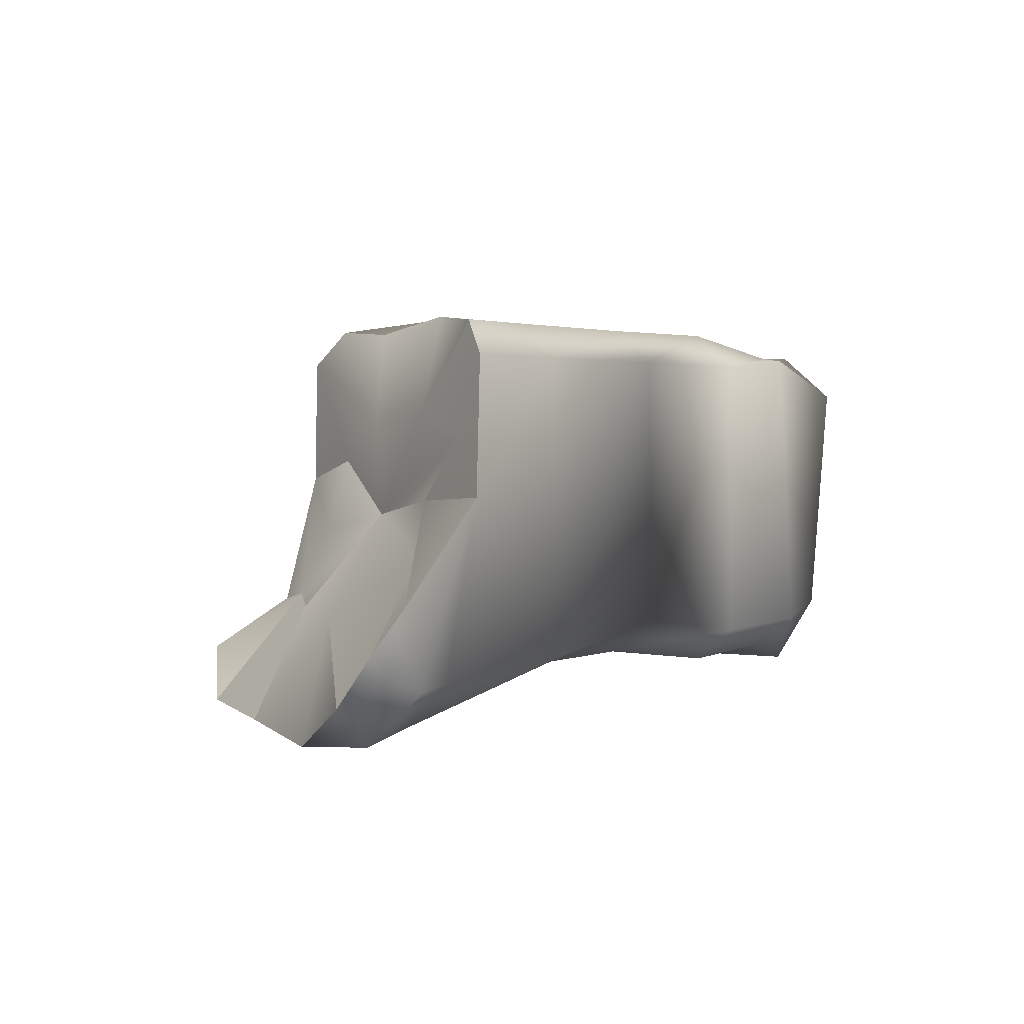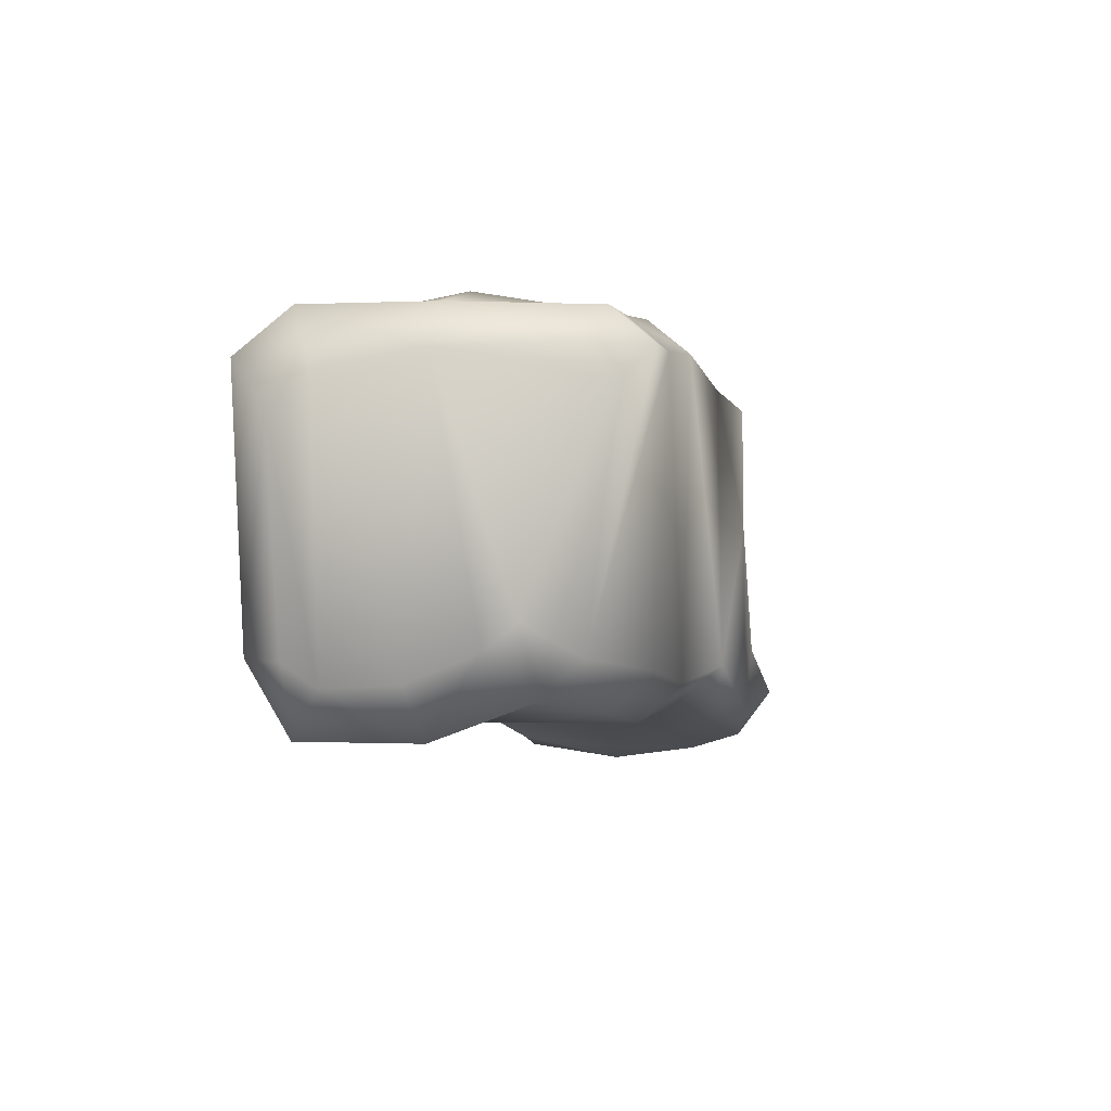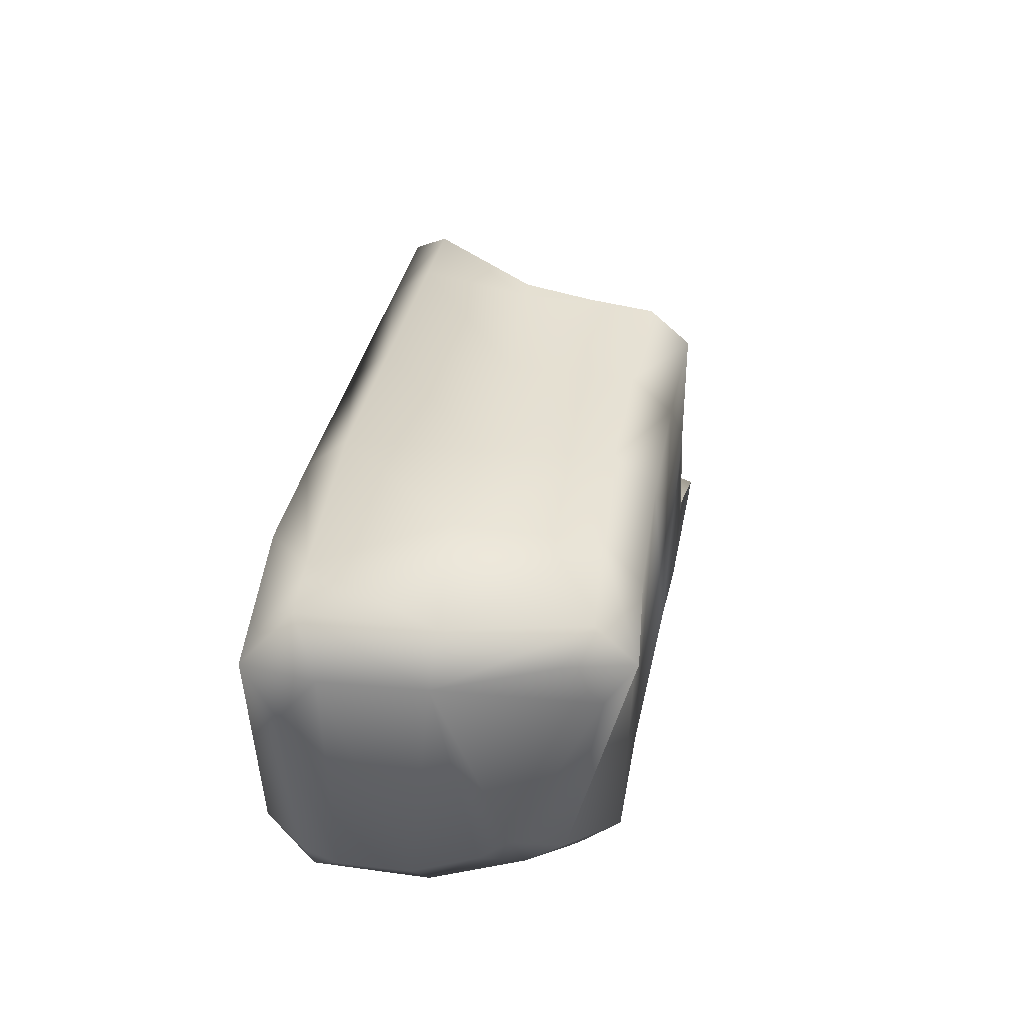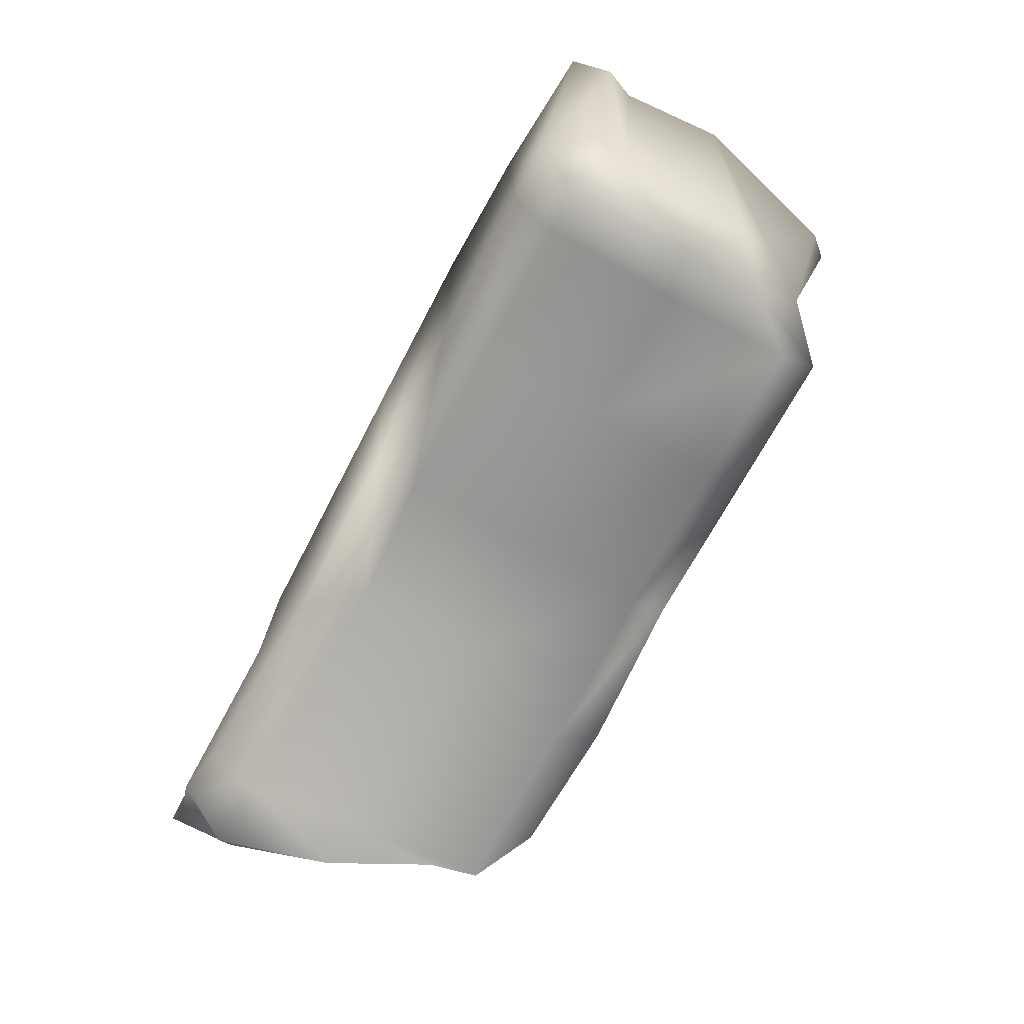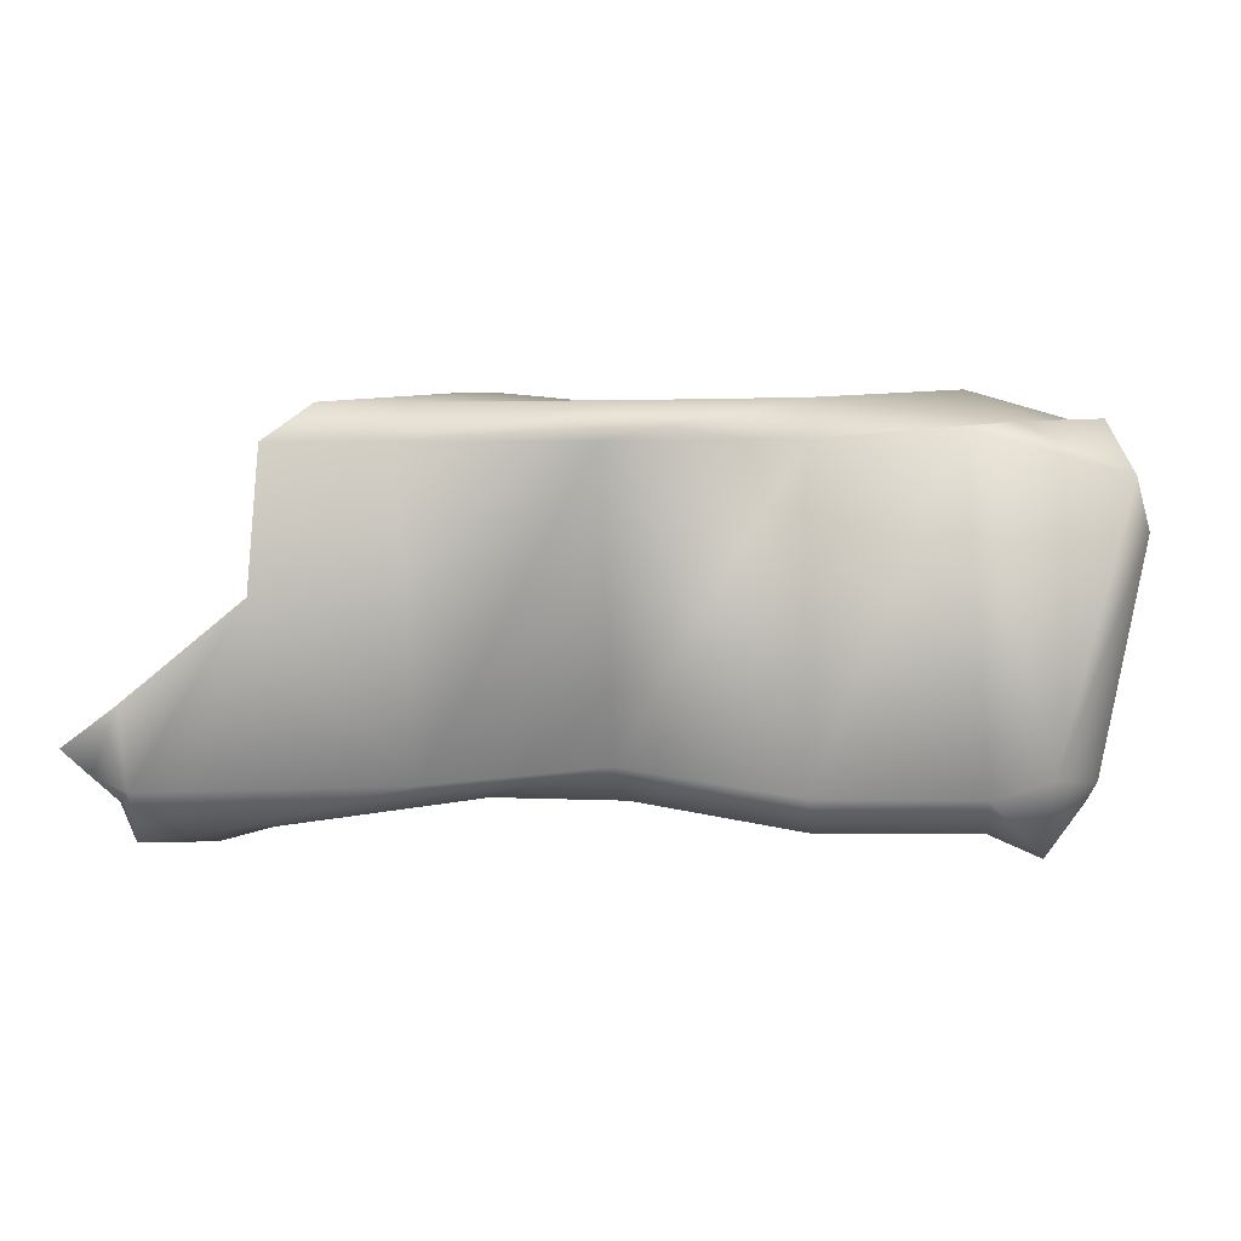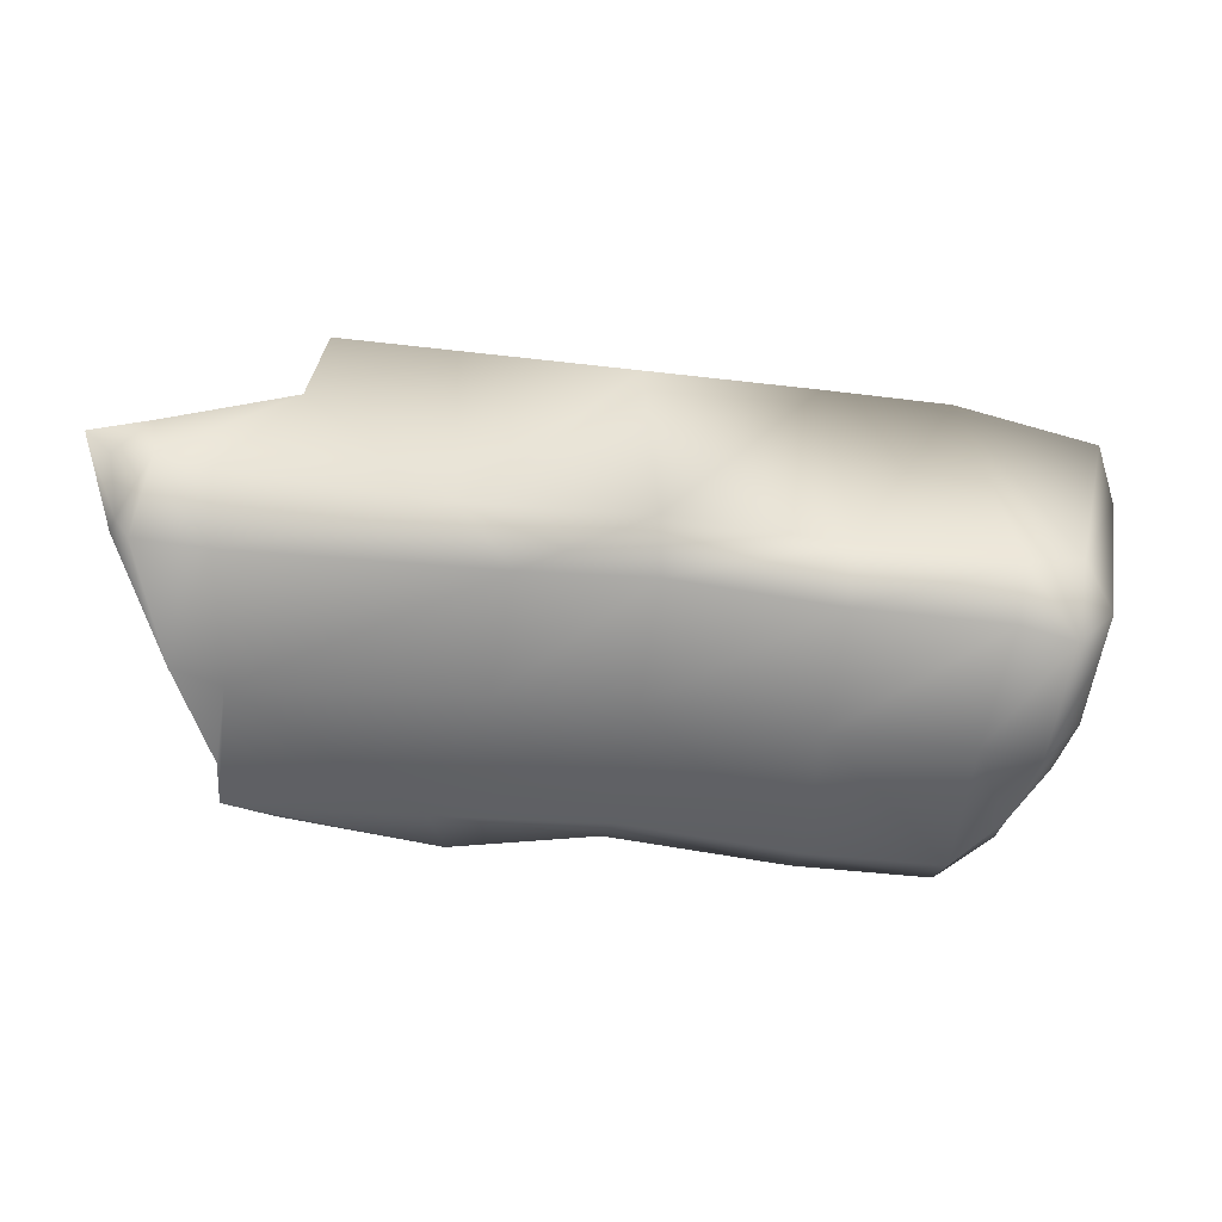
<metadata>
{"format":"obj","ext":"obj","renderer":"f3d","projection":"perspective","resolution":1024,"background":"white","views":[{"elev":2.4,"azim":126.1,"up":"+Z"},{"elev":-5.0,"azim":-74.6,"up":"+Z"},{"elev":36.2,"azim":-78.6,"up":"+Z"},{"elev":-69.2,"azim":-117.3,"up":"+Z"},{"elev":3.6,"azim":-170.7,"up":"+Z"},{"elev":-58.7,"azim":173.3,"up":"+Z"}]}
</metadata>
<code>
g mdlBrother_Unfinished_Hammerhead2
v -0.4332 0.009401 -0.2344
v -0.4762 0.01857 -0.1803
v -0.4695 -0.05646 -0.1508
v -0.4222 -0.09868 -0.195
v -0.4652 -0.09037 -0.1237
v -0.4283 -0.1442 -0.1557
v -0.4707 -0.1866 0.09741
v -0.4457 -0.2173 0.1321
v -0.4687 -0.1437 0.1351
v -0.4436 -0.1713 0.1724
v -0.518 -0.01949 0.1268
v -0.4838 -0.02088 0.176
v -0.3328 -0.2042 0.1461
v -0.4283 -0.1442 -0.1557
v -0.4457 -0.2173 0.1321
v -0.3719 -0.1973 -0.1658
v -0.2209 -0.1923 -0.1743
v -0.197 -0.1977 0.1682
v -0.02543 -0.196 -0.1492
v -0.02369 -0.1923 0.1589
v 0.1369 -0.1921 0.02021
v 0.1335 -0.1923 0.1589
v 0.1345 -0.1924 -0.1975
v 0.1903 -0.1913 -0.1239
v 0.3088 -0.1928 -0.172
v -0.3248 -0.1592 0.1866
v -0.4436 -0.1713 0.1724
v -0.4838 -0.02088 0.176
v -0.3579 -0.008541 0.2122
v -0.1963 -0.1511 0.2078
v -0.4091 0.1341 0.1771
v -0.4898 0.1241 0.1796
v -0.216 0.1435 0.2002
v -0.2081 -0.003348 0.2032
v -0.02369 0.1446 0.1982
v -0.02369 -0.1456 0.1982
v -0.02369 -0.0004772 0.1982
v 0.1735 0.1446 0.1982
v 0.119 0.01099 0.2117
v 0.1339 -0.1456 0.1982
v 0.2659 0.1446 0.1982
v 0.1578 -0.06436 0.1923
v 0.1454 0.01099 0.2117
v -0.4457 -0.2173 0.1321
v -0.4436 -0.1713 0.1724
v -0.3248 -0.1592 0.1866
v -0.3328 -0.2042 0.1461
v -0.197 -0.1977 0.1682
v -0.1963 -0.1511 0.2078
v -0.02369 -0.1923 0.1589
v -0.02369 -0.1456 0.1982
v 0.1335 -0.1923 0.1589
v 0.1339 -0.1456 0.1982
v -0.3719 -0.1973 -0.1658
v -0.4222 -0.09868 -0.195
v -0.4283 -0.1442 -0.1557
v -0.3736 -0.1501 -0.2058
v -0.2209 -0.1456 -0.2136
v -0.2209 -0.1923 -0.1743
v -0.03488 -0.1494 -0.1876
v -0.02543 -0.196 -0.1492
v 0.1545 -0.1467 -0.2084
v 0.1345 -0.1924 -0.1975
v 0.3592 -0.1431 -0.2245
v 0.3088 -0.1928 -0.172
v -0.4332 0.009401 -0.2344
v -0.4775 0.1005 -0.1834
v -0.4762 0.01857 -0.1803
v -0.4379 0.1433 -0.2324
v -0.4873 0.1354 -0.1591
v -0.448 0.1891 -0.1526
v -0.5317 0.135 0.07385
v -0.5169 0.1759 0.1268
v -0.5133 0.09809 0.1135
v -0.4898 0.1241 0.1796
v -0.518 -0.01949 0.1268
v -0.4838 -0.02088 0.176
v -0.3622 0.1843 0.1712
v -0.5169 0.1759 0.1268
v -0.448 0.1891 -0.1526
v -0.3881 0.1901 -0.1721
v -0.2209 0.1914 -0.1743
v -0.2171 0.1905 0.1604
v -0.037 0.1875 -0.148
v -0.02369 0.1914 0.1589
v 0.1538 0.1904 -0.1699
v 0.1735 0.1914 0.1589
v 0.3198 0.1958 0.009608
v 0.308 0.1914 0.1589
v 0.3823 0.2043 -0.1783
v 0.4354 0.2152 -0.1799
v 0.4494 0.2049 -0.09606
v 0.4776 0.2027 -0.1659
v 0.5068 0.2087 -0.1389
v 0.4354 0.2152 -0.1799
v 0.3742 0.1472 -0.2281
v 0.4487 0.1562 -0.2379
v 0.3823 0.2043 -0.1783
v 0.1538 0.1904 -0.1699
v 0.09525 0.1327 -0.1877
v -0.037 0.1875 -0.148
v -0.04363 0.1406 -0.1867
v -0.2209 0.1914 -0.1743
v -0.2209 0.1446 -0.2136
v -0.3881 0.1901 -0.1721
v -0.3842 0.1425 -0.2099
v -0.4379 0.1433 -0.2324
v -0.448 0.1891 -0.1526
v -0.5169 0.1759 0.1268
v -0.4091 0.1341 0.1771
v -0.4898 0.1241 0.1796
v -0.3622 0.1843 0.1712
v -0.2171 0.1905 0.1604
v -0.216 0.1435 0.2002
v -0.02369 0.1914 0.1589
v -0.02369 0.1446 0.1982
v 0.1735 0.1914 0.1589
v 0.1735 0.1446 0.1982
v 0.2659 0.1446 0.1982
v 0.308 0.1914 0.1589
v -0.4775 0.1005 -0.1834
v -0.4873 0.1354 -0.1591
v -0.5317 0.135 0.07385
v -0.5133 0.09809 0.1135
v -0.4762 0.01857 -0.1803
v -0.518 -0.01949 0.1268
v -0.4695 -0.05646 -0.1508
v -0.4652 -0.09037 -0.1237
v -0.4707 -0.1866 0.09741
v -0.4687 -0.1437 0.1351
v 0.4354 0.2152 -0.1799
v 0.4677 0.1518 -0.1979
v 0.4776 0.2027 -0.1659
v 0.4487 0.1562 -0.2379
v 0.4724 0.1363 -0.1984
v 0.4077 0.03032 -0.2552
v 0.3742 0.1472 -0.2281
v 0.4077 0.03032 -0.2552
v 0.4487 0.1562 -0.2379
v 0.3565 0.006763 -0.2422
v 0.3609 -0.08331 -0.2419
v 0.3592 -0.1431 -0.2245
v 0.09525 0.1327 -0.1877
v 0.1545 -0.1467 -0.2084
v 0.1047 -0.01205 -0.1877
v -0.04363 0.1406 -0.1867
v -0.03488 -0.1494 -0.1876
v -0.03925 -0.004393 -0.1871
v -0.2209 0.1446 -0.2136
v -0.2209 -0.1456 -0.2136
v -0.2209 -0.0004771 -0.2136
v -0.3842 0.1425 -0.2099
v -0.3736 -0.1501 -0.2058
v -0.3763 -0.004412 -0.2068
v -0.4379 0.1433 -0.2324
v -0.4222 -0.09868 -0.195
v -0.4332 0.009401 -0.2344
v 0.5068 0.2087 -0.1389
v 0.4776 0.2027 -0.1659
v 0.4677 0.1518 -0.1979
v 0.4724 0.1363 -0.1984
v 0.2677 -0.09712 -0.1084
v 0.2164 -0.01954 -0.01664
v 0.3311 -0.03261 -0.1145
v 0.2102 -0.1056 -0.03388
v 0.1838 -0.09854 0.04344
v 0.1369 -0.1921 0.02021
v 0.1903 -0.1913 -0.1239
v 0.2982 0.1092 0.003872
v 0.2164 -0.01954 -0.01664
v 0.2756 0.1332 0.06893
v 0.2712 0.08359 0.09819
v 0.225 -0.01797 0.09819
v 0.1838 -0.09854 0.04344
v 0.1335 -0.1923 0.1589
v 0.1369 -0.1921 0.02021
v 0.1339 -0.1456 0.1982
v 0.1578 -0.06436 0.1923
v 0.1454 0.01099 0.2117
v 0.2659 0.1446 0.1982
v 0.308 0.1914 0.1589
v 0.2659 0.1446 0.1982
v 0.2756 0.1332 0.06893
v 0.3198 0.1958 0.009608
v 0.2982 0.1092 0.003872
v 0.4494 0.2049 -0.09606
v 0.2982 0.1092 0.003872
v 0.3198 0.1958 0.009608
v 0.325 0.1229 -0.05764
v 0.5068 0.2087 -0.1389
v 0.2164 -0.01954 -0.01664
v 0.357 0.02366 -0.1197
v 0.3311 -0.03261 -0.1145
v 0.3609 -0.08331 -0.2419
v 0.4077 0.03032 -0.2552
v 0.4724 0.1363 -0.1984
v 0.4724 0.1363 -0.1984
v 0.5068 0.2087 -0.1389
v 0.3592 -0.1431 -0.2245
v 0.2677 -0.09712 -0.1084
v 0.3311 -0.03261 -0.1145
v 0.3609 -0.08331 -0.2419
v 0.3088 -0.1928 -0.172
v 0.2677 -0.09712 -0.1084
v 0.3592 -0.1431 -0.2245
v 0.1903 -0.1913 -0.1239
g mdlBrother_Unfinished_Hammerhead2_0
f 3 2 1
f 4 3 1
f 5 3 4
f 6 5 4
f 7 5 6
f 8 7 6
f 9 7 8
f 10 9 8
f 11 9 10
f 12 11 10
f 15 14 13
f 14 16 13
f 16 17 13
f 17 18 13
f 17 19 18
f 19 20 18
f 21 20 19
f 21 22 20
f 19 23 21
f 21 23 24
f 24 23 25
f 28 27 26
f 29 28 26
f 26 30 29
f 28 29 31
f 32 28 31
f 33 31 29
f 30 34 29
f 34 33 29
f 33 34 35
f 34 30 36
f 34 37 35
f 37 34 36
f 35 37 38
f 39 37 36
f 37 39 38
f 39 36 40
f 41 38 39
f 40 42 39
f 43 41 39
f 42 43 39
f 46 45 44
f 47 46 44
f 46 47 48
f 49 46 48
f 48 50 49
f 50 51 49
f 50 52 51
f 52 53 51
f 56 55 54
f 55 57 54
f 57 58 54
f 58 59 54
f 59 58 60
f 61 59 60
f 61 60 62
f 63 61 62
f 62 64 63
f 64 65 63
f 68 67 66
f 67 69 66
f 67 70 69
f 70 71 69
f 70 72 71
f 72 73 71
f 72 74 73
f 74 75 73
f 74 76 75
f 76 77 75
f 80 79 78
f 81 80 78
f 82 81 78
f 83 82 78
f 84 82 83
f 85 84 83
f 84 85 86
f 85 87 86
f 86 87 88
f 87 89 88
f 88 90 86
f 91 90 88
f 92 91 88
f 93 91 92
f 94 93 92
f 97 96 95
f 96 98 95
f 98 96 99
f 96 100 99
f 101 99 100
f 102 101 100
f 103 101 102
f 104 103 102
f 103 104 105
f 104 106 105
f 106 107 105
f 107 108 105
f 111 110 109
f 110 112 109
f 112 110 113
f 110 114 113
f 115 113 114
f 116 115 114
f 117 115 116
f 118 117 116
f 117 118 119
f 120 117 119
f 123 122 121
f 124 123 121
f 124 121 125
f 125 126 124
f 125 127 126
f 126 127 128
f 126 128 129
f 130 126 129
f 133 132 131
f 132 134 131
f 132 135 134
f 135 136 134
f 139 138 137
f 138 140 137
f 141 140 138
f 140 141 142
f 143 137 140
f 142 144 140
f 145 143 140
f 144 145 140
f 143 145 146
f 145 144 147
f 145 148 146
f 148 145 147
f 146 148 149
f 148 147 150
f 148 151 149
f 151 148 150
f 152 149 151
f 150 153 151
f 154 152 151
f 153 154 151
f 152 154 155
f 154 153 156
f 154 157 155
f 157 154 156
f 160 159 158
f 161 160 158
f 164 163 162
f 162 163 165
f 165 163 166
f 167 165 166
f 162 165 167
f 168 162 167
f 171 170 169
f 172 170 171
f 173 170 172
f 174 170 173
f 174 173 175
f 176 174 175
f 175 173 177
f 177 173 178
f 178 173 179
f 173 172 179
f 179 172 180
f 182 172 181
f 172 183 181
f 181 183 184
f 183 185 184
f 188 187 186
f 187 189 186
f 186 189 190
f 187 191 189
f 189 191 192
f 192 191 193
f 192 193 194
f 195 192 194
f 196 192 195
f 189 192 197
f 198 189 197
f 201 200 199
f 202 201 199
f 205 204 203
f 203 204 206

</code>
